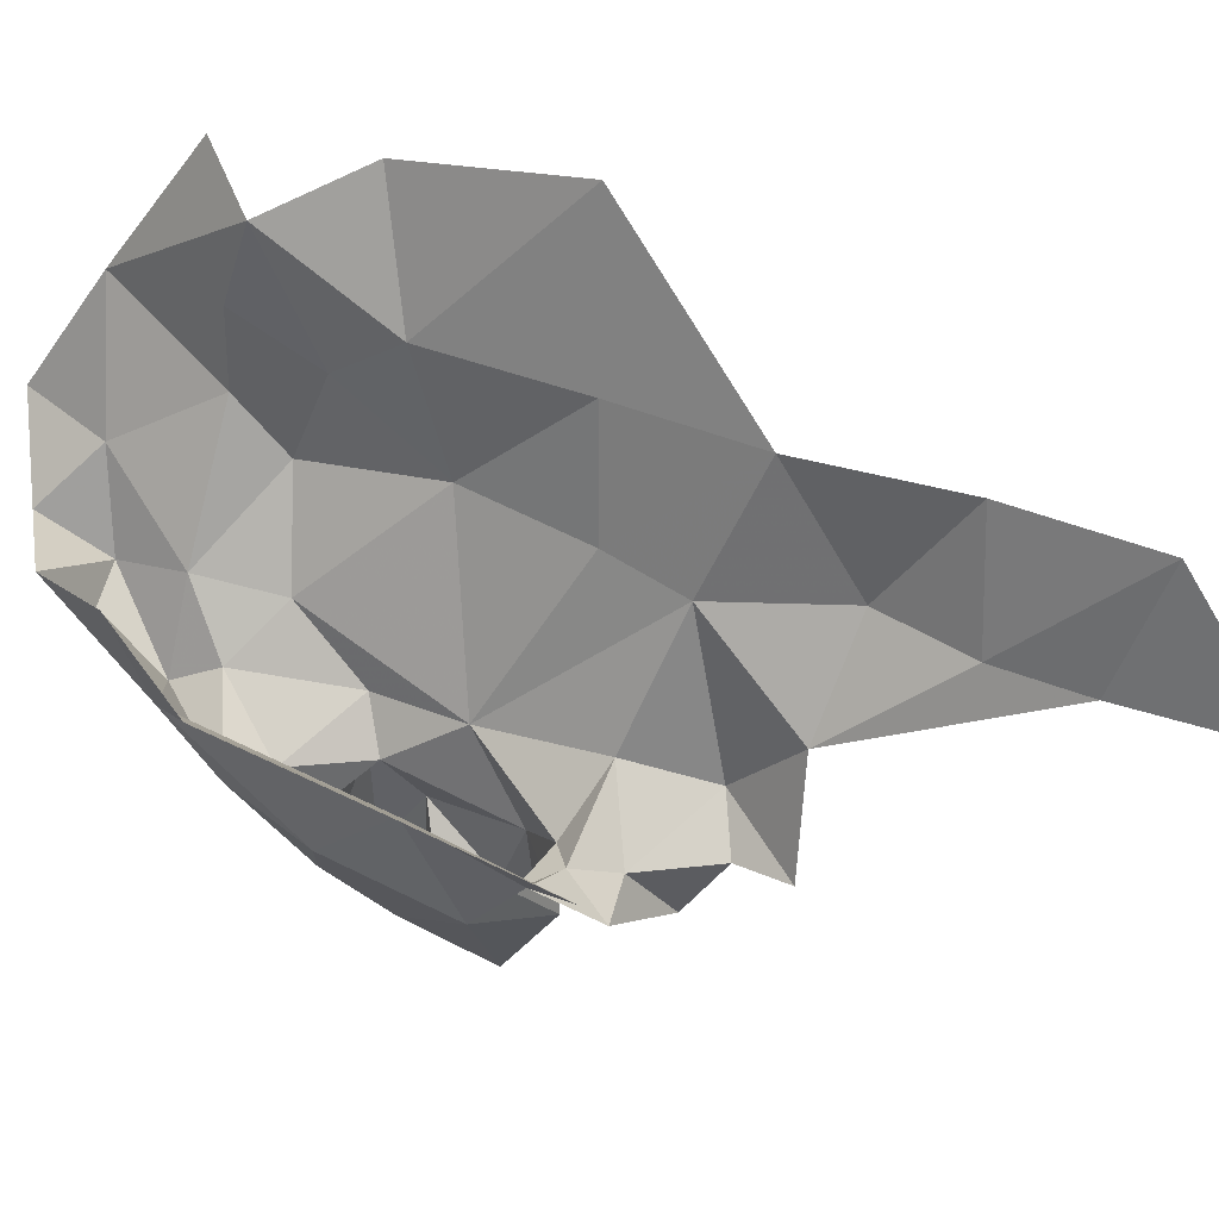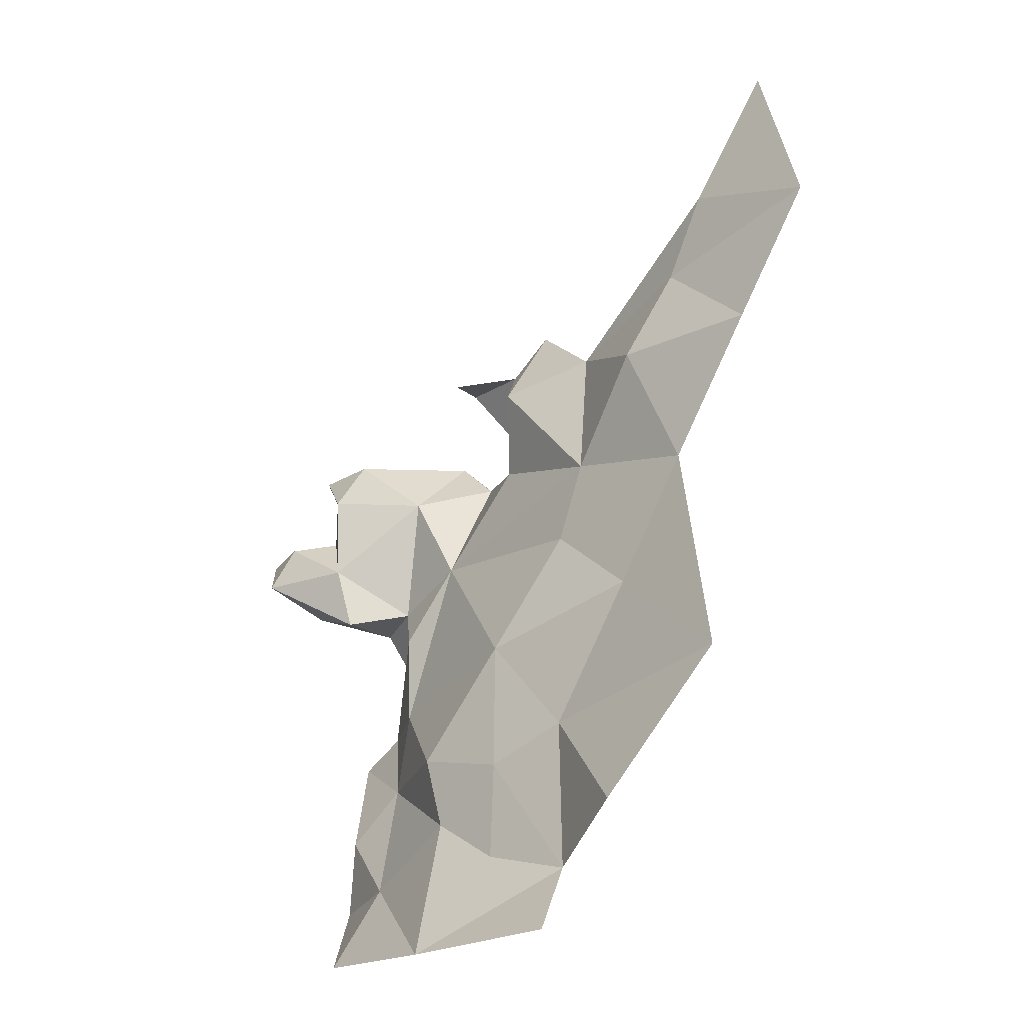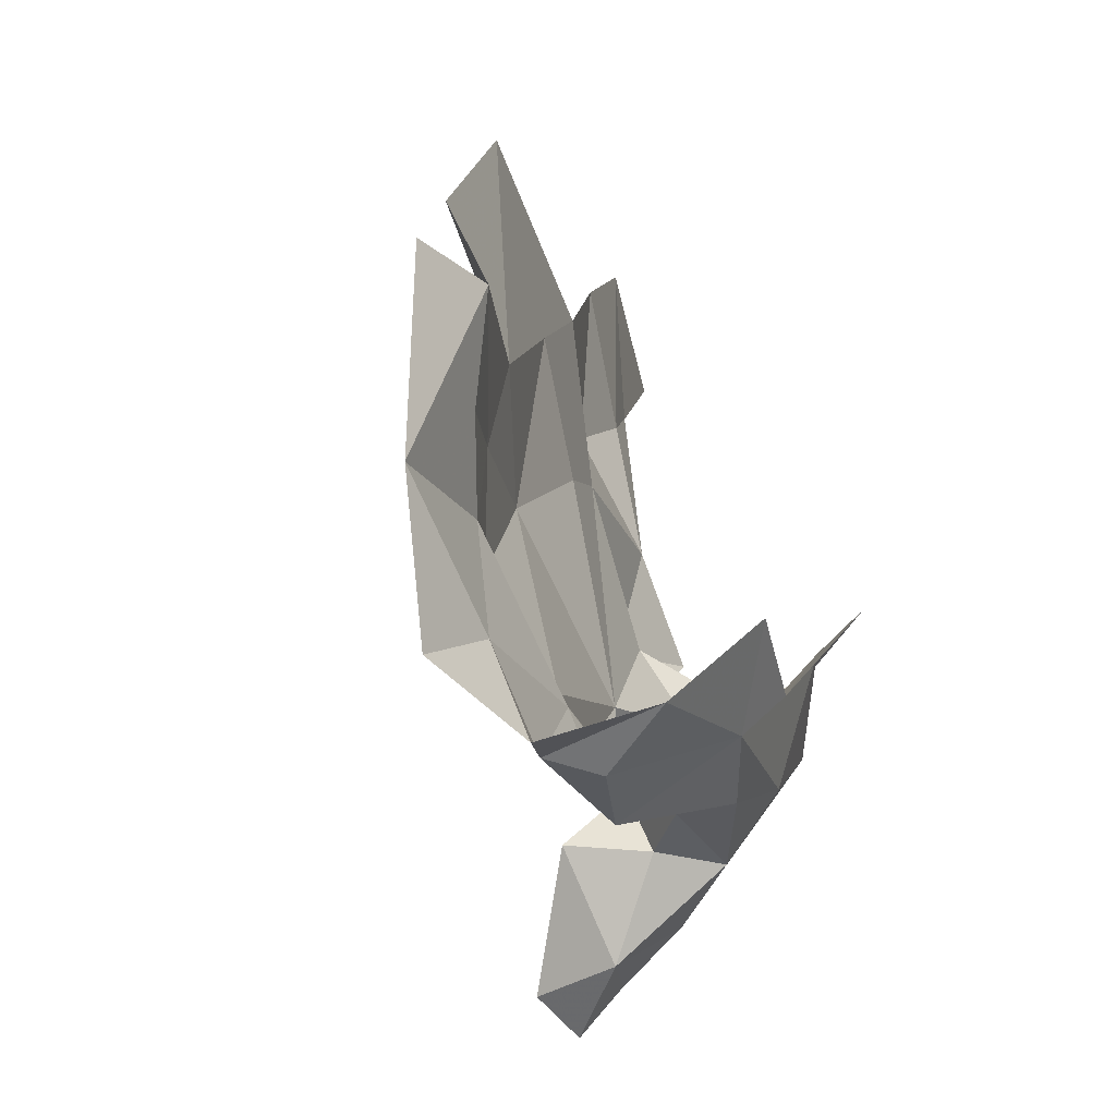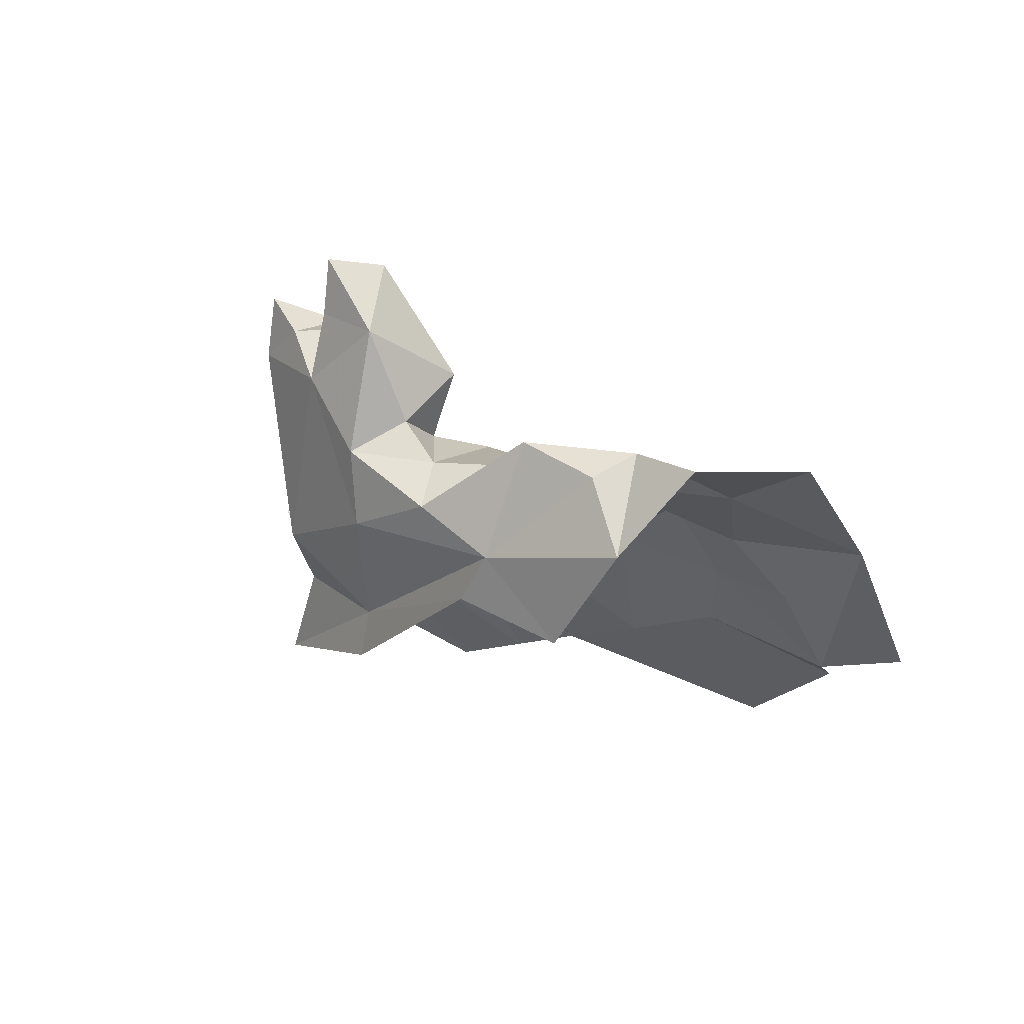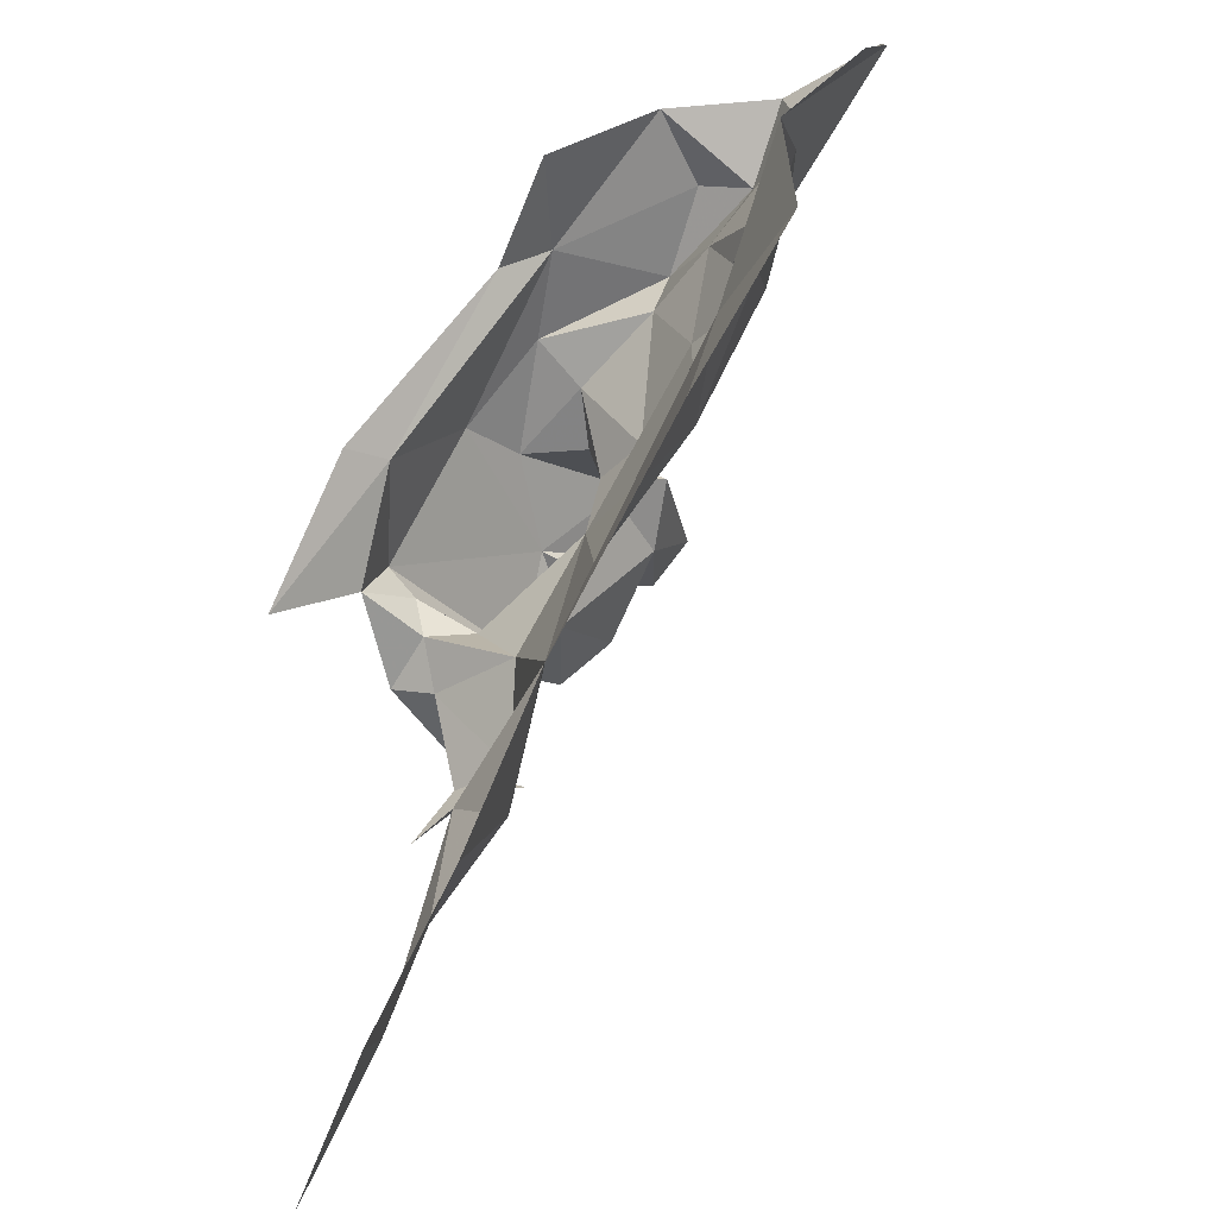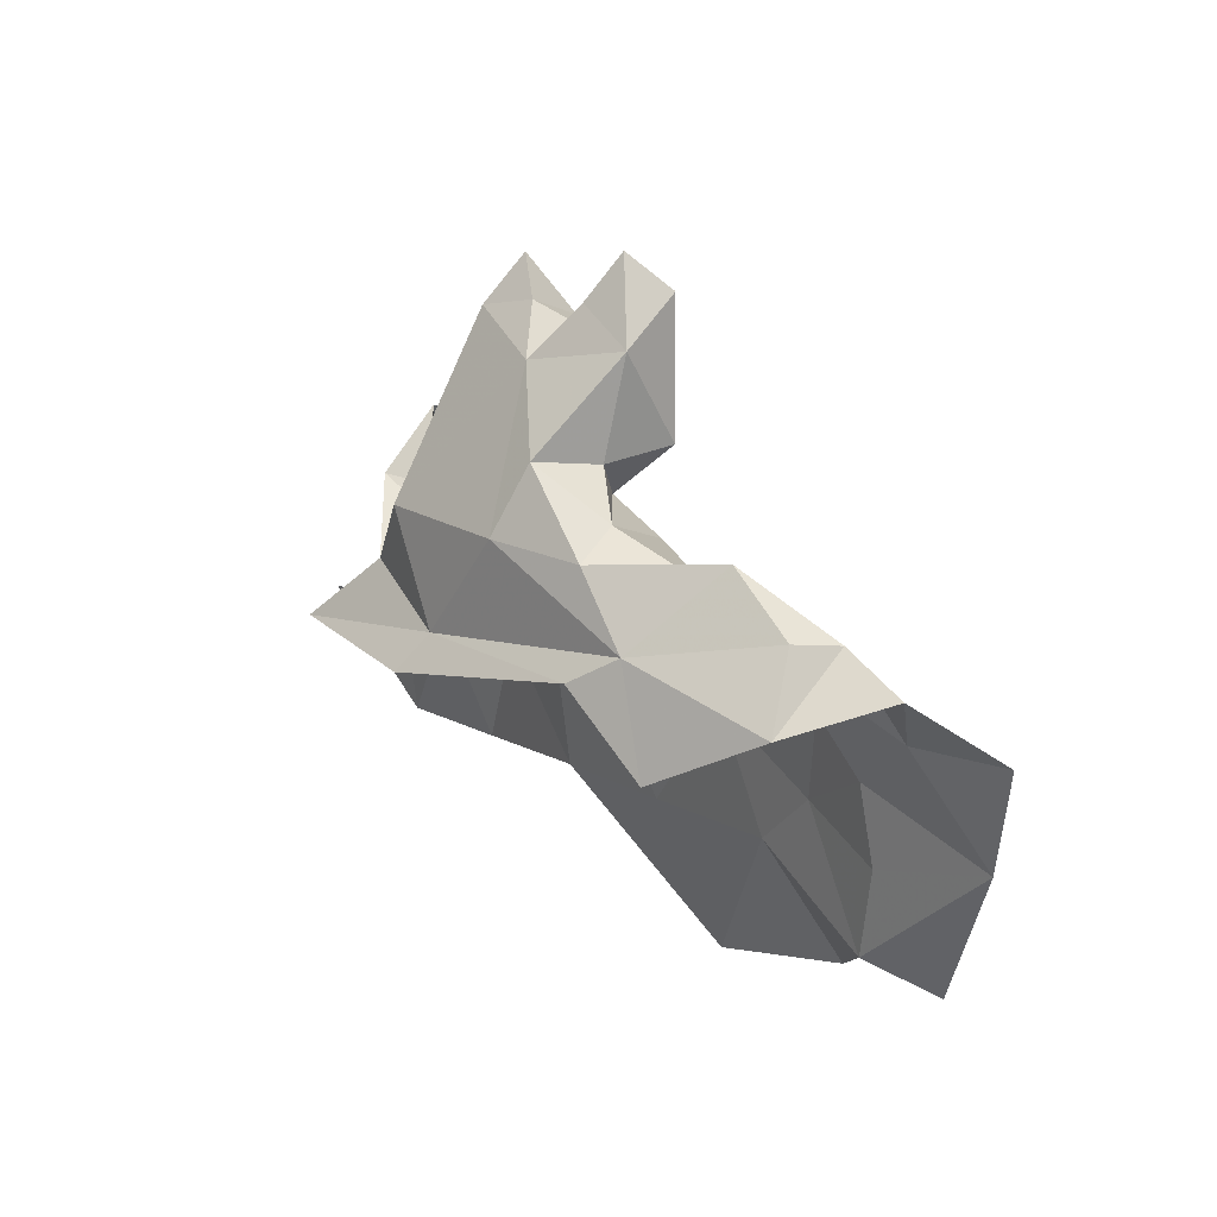
<metadata>
{"format":"obj","ext":"obj","renderer":"f3d","projection":"perspective","resolution":1024,"background":"white","views":[{"elev":38.7,"azim":80.0,"up":"+Z"},{"elev":26.3,"azim":-41.9,"up":"+Y"},{"elev":12.9,"azim":-25.7,"up":"+Z"},{"elev":-73.8,"azim":-138.9,"up":"+Y"},{"elev":66.9,"azim":169.3,"up":"+Z"},{"elev":-73.7,"azim":-170.9,"up":"+Y"}]}
</metadata>
<code>
v 3.174 1.708 1.14
v 3.18 1.721 1.121
v 3.201 1.739 1.116
v 3.113 1.703 1.169
v 3.113 1.684 1.153
v 3.091 1.686 1.173
v 3.186 1.758 1.079
v 3.188 1.74 1.099
v 3.138 1.718 1.148
v 3.146 1.741 1.144
v 3.152 1.724 1.131
v 3.247 1.913 1.21
v 3.267 1.934 1.173
v 3.244 1.901 1.172
v 3.154 1.778 1.178
v 3.182 1.806 1.177
v 3.179 1.777 1.128
v 3.097 1.707 1.206
v 3.175 1.808 1.212
v 3.164 1.81 1.258
v 3.199 1.841 1.21
v 3.196 1.825 1.171
v 3.2 1.807 1.133
v 3.207 1.792 1.115
v 3.22 1.792 1.119
v 3.22 1.78 1.115
v 3.233 1.782 1.127
v 3.221 1.756 1.141
v 3.196 1.78 1.068
v 3.211 1.792 1.097
v 3.225 1.77 1.111
v 3.171 1.757 1.067
v 3.162 1.744 1.078
v 3.171 1.769 1.075
v 3.174 1.784 1.074
v 3.183 1.77 1.067
v 3.221 1.845 1.147
v 3.206 1.831 1.125
v 3.219 1.83 1.114
v 3.22 1.806 1.116
v 3.231 1.841 1.116
v 3.171 1.757 1.114
v 3.155 1.756 1.104
v 3.172 1.744 1.104
v 3.187 1.788 1.101
v 3.16 1.768 1.091
v 3.133 1.768 1.25
v 3.148 1.77 1.213
v 3.216 1.819 1.098
v 3.123 1.732 1.21
v 3.123 1.732 1.187
v 3.129 1.739 1.235
v 3.172 1.733 1.116
v 3.161 1.756 1.127
v 3.145 1.711 1.123
v 3.23 1.879 1.174
v 3.188 1.791 1.071
v 3.183 1.781 1.056
v 3.149 1.757 1.068
v 3.223 1.88 1.211
v 3.21 1.86 1.176
v 3.131 1.745 1.172
v 3.135 1.754 1.198
v 3.159 1.756 1.056
v 3.16 1.767 1.067
v 3.123 1.702 1.143
v 3.136 1.696 1.139
v 3.143 1.684 1.157
v 3.203 1.828 1.104
v 3.23 1.8 1.11
v 3.11 1.732 1.247
v 3.231 1.755 1.149
v 3.188 1.714 1.146
v 3.254 1.79 1.141
v 3.174 1.698 1.168
f 1 2 3
f 4 5 6
f 7 3 8
f 9 10 11
f 12 13 14
f 15 16 17
f 18 4 6
f 19 16 15
f 19 20 21
f 17 22 23
f 24 25 26
f 24 23 25
f 27 26 25
f 28 1 3
f 29 30 31
f 17 23 24
f 32 7 33
f 34 35 36
f 37 38 22
f 39 40 38
f 37 41 38
f 42 43 44
f 42 45 46
f 31 3 7
f 31 28 3
f 47 20 48
f 49 40 39
f 18 50 51
f 18 52 50
f 47 48 52
f 8 33 7
f 44 43 33
f 53 11 54
f 2 1 55
f 56 12 14
f 45 35 46
f 45 57 35
f 7 29 31
f 58 35 57
f 43 59 33
f 46 35 34
f 21 60 61
f 24 45 17
f 30 57 45
f 60 12 56
f 51 4 18
f 62 10 9
f 48 63 52
f 48 15 63
f 46 43 42
f 46 59 43
f 39 38 41
f 62 15 10
f 62 63 15
f 28 31 27
f 64 32 33
f 34 7 32
f 42 17 45
f 10 15 17
f 48 19 15
f 48 20 19
f 65 59 46
f 65 32 64
f 8 44 33
f 2 11 53
f 55 66 9
f 67 68 66
f 11 55 9
f 11 2 55
f 7 36 29
f 7 34 36
f 49 39 69
f 22 21 61
f 16 19 21
f 9 4 51
f 9 66 4
f 29 57 30
f 29 58 57
f 1 68 67
f 63 50 52
f 63 51 50
f 38 23 22
f 38 40 23
f 2 8 3
f 2 53 8
f 37 56 14
f 37 22 61
f 70 40 49
f 25 23 40
f 54 10 17
f 54 11 10
f 42 54 17
f 42 53 54
f 24 30 45
f 24 26 30
f 22 16 21
f 22 17 16
f 52 18 71
f 28 72 73
f 55 67 66
f 55 1 67
f 31 26 27
f 31 30 26
f 74 28 27
f 74 72 28
f 66 5 4
f 66 68 5
f 59 64 33
f 59 65 64
f 70 25 40
f 70 27 25
f 1 75 68
f 34 65 46
f 34 32 65
f 36 58 29
f 36 35 58
f 53 44 8
f 53 42 44
f 51 62 9
f 51 63 62
f 1 73 75
f 1 28 73
f 56 61 60
f 56 37 61

</code>
